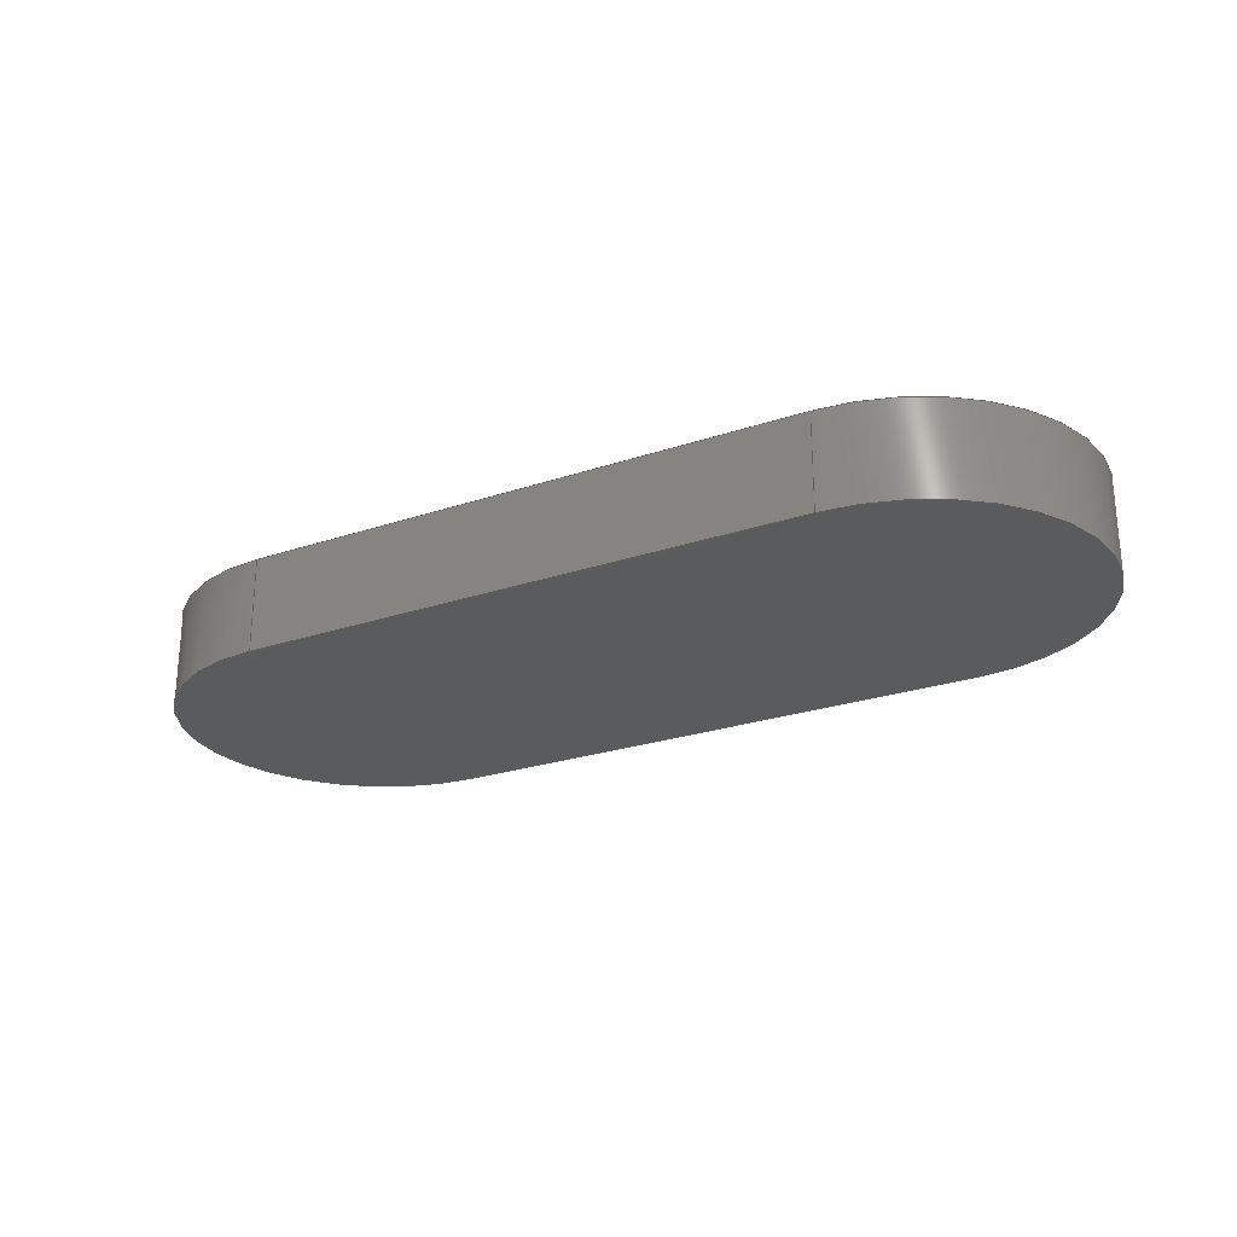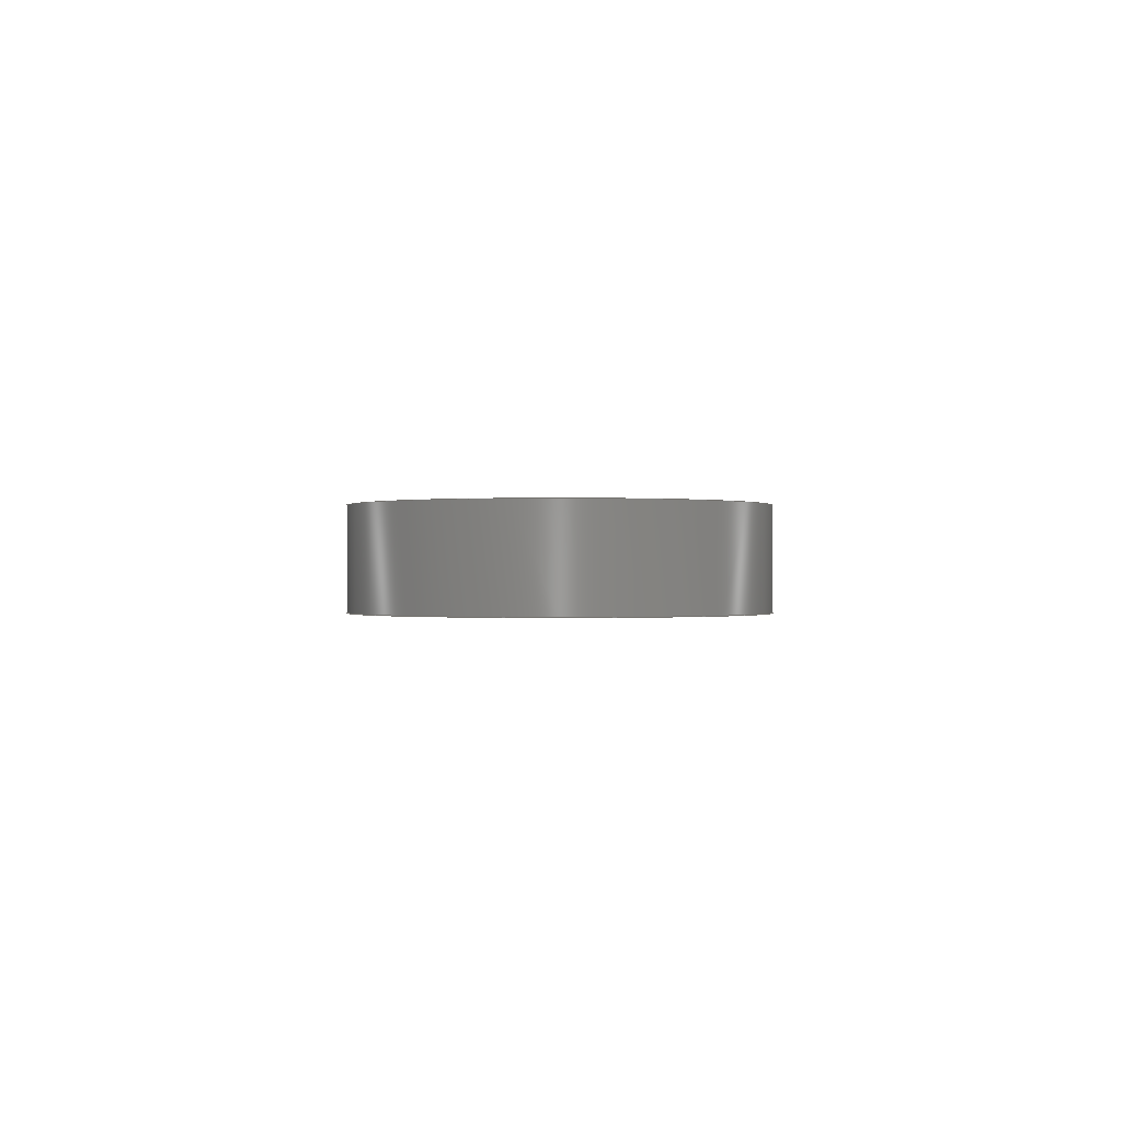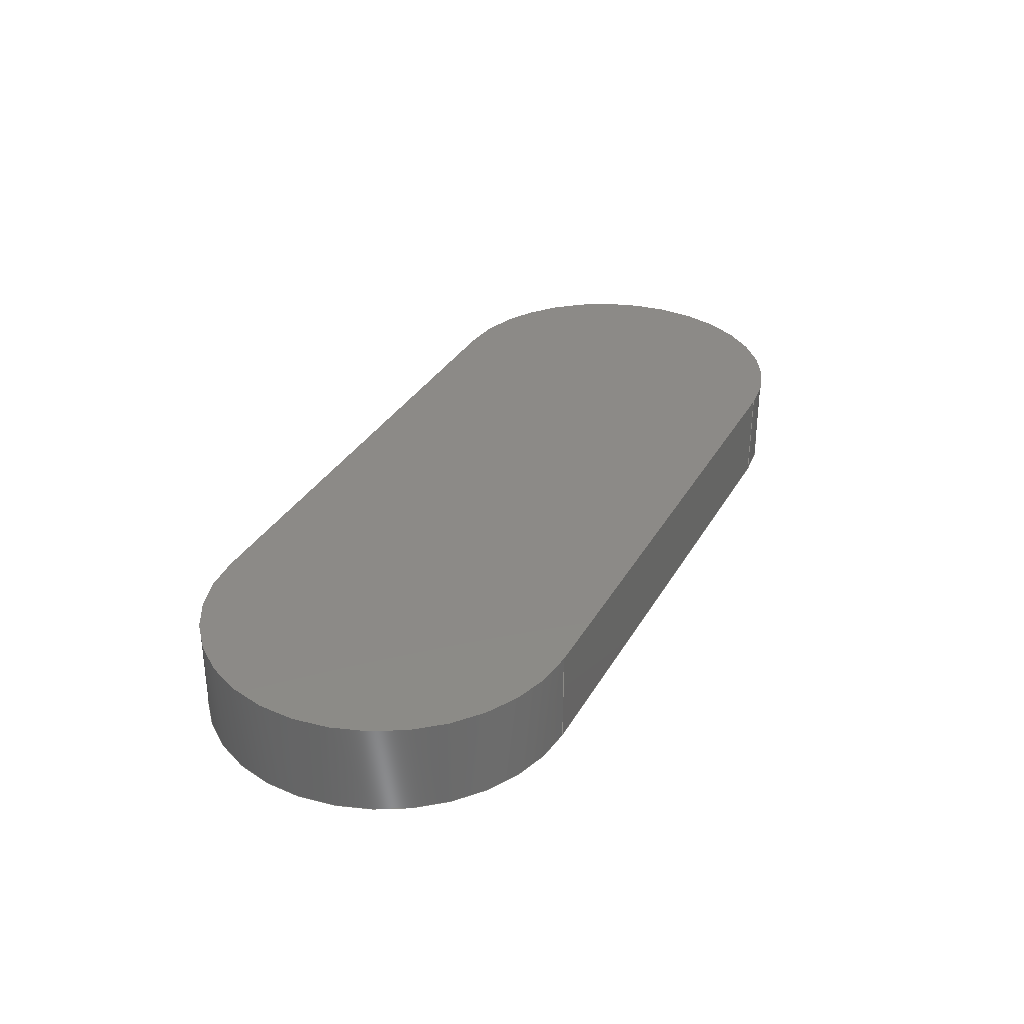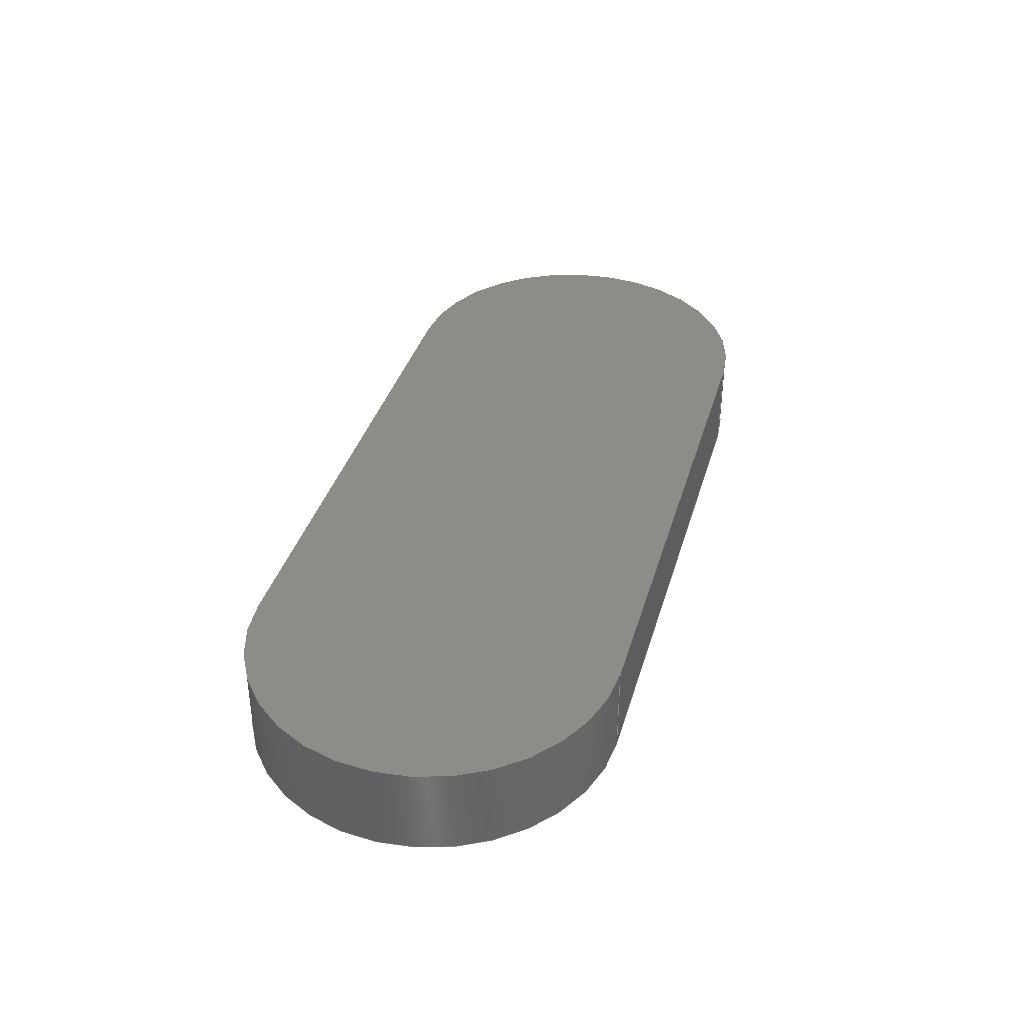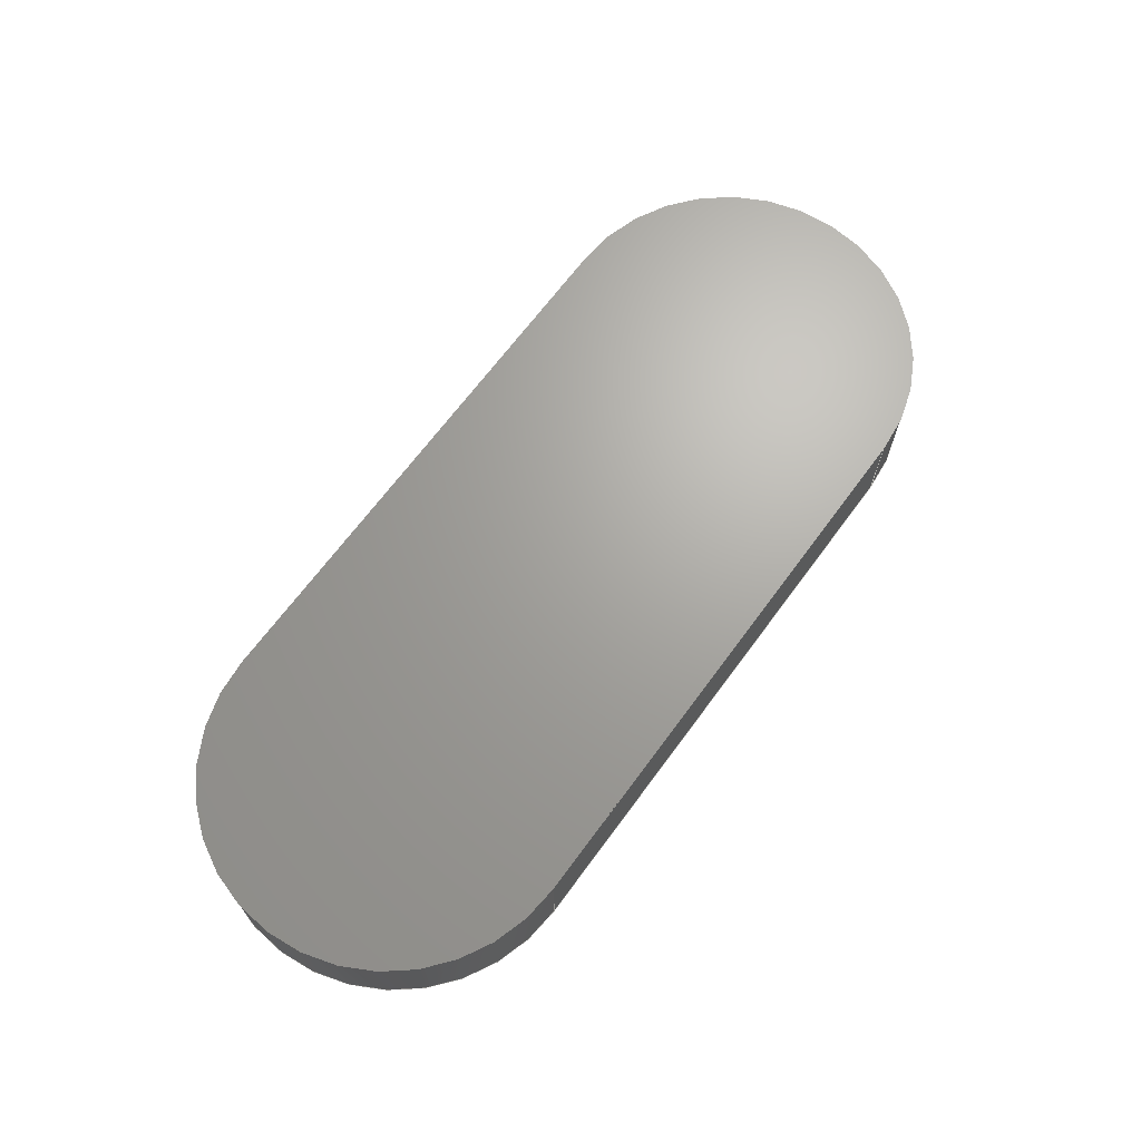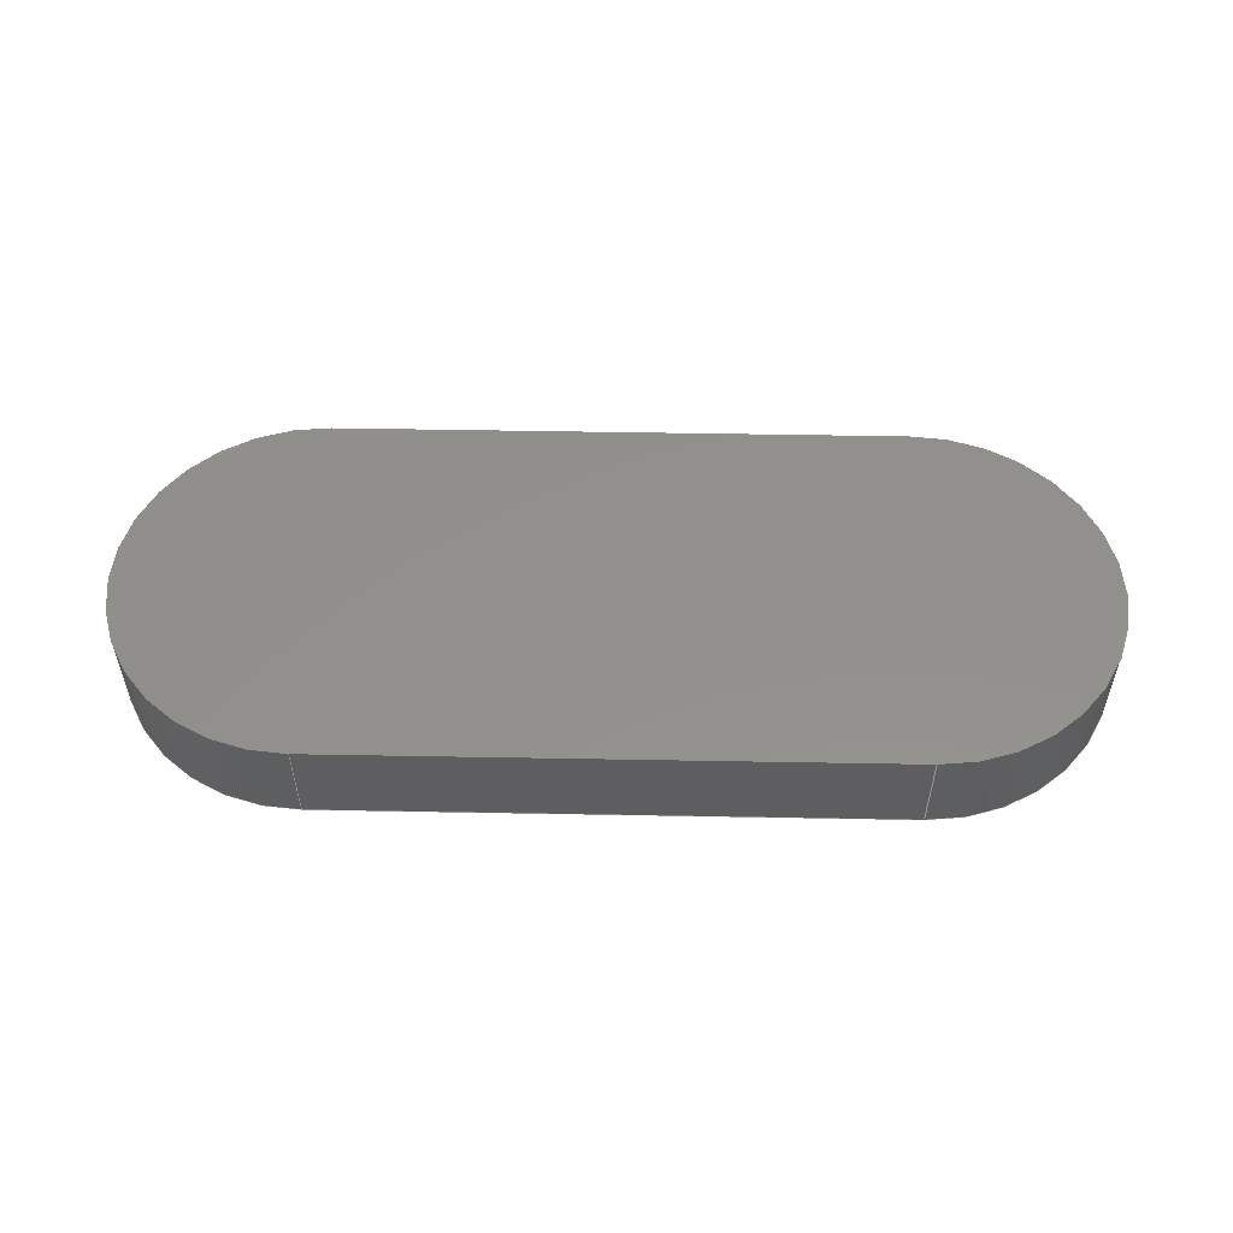
<metadata>
{"format":"step","ext":"step","renderer":"f3d","projection":"perspective","resolution":1024,"background":"white","views":[{"elev":-25.0,"azim":28.7,"up":"+Z"},{"elev":-0.3,"azim":-89.8,"up":"+Z"},{"elev":32.4,"azim":115.3,"up":"+Z"},{"elev":37.1,"azim":105.7,"up":"+Z"},{"elev":67.6,"azim":126.4,"up":"+Z"},{"elev":53.7,"azim":1.1,"up":"+Z"}]}
</metadata>
<code>
ISO-10303-21;
DATA;
#1=MECHANICAL_DESIGN_GEOMETRIC_PRESENTATION_REPRESENTATION('',(#4),#178);
#2=SHAPE_REPRESENTATION_RELATIONSHIP('SRR','None',#185,#3);
#3=ADVANCED_BREP_SHAPE_REPRESENTATION('',(#5),#177);
#4=STYLED_ITEM('',(#194),#5);
#5=MANIFOLD_SOLID_BREP('Body1',#94);
#6=CYLINDRICAL_SURFACE('',#112,1);
#7=CYLINDRICAL_SURFACE('',#115,1);
#8=FACE_OUTER_BOUND('',#14,.T.);
#9=FACE_OUTER_BOUND('',#15,.T.);
#10=FACE_OUTER_BOUND('',#16,.T.);
#11=FACE_OUTER_BOUND('',#17,.T.);
#12=FACE_OUTER_BOUND('',#18,.T.);
#13=FACE_OUTER_BOUND('',#19,.T.);
#14=EDGE_LOOP('',(#60,#61,#62,#63));
#15=EDGE_LOOP('',(#64,#65,#66,#67));
#16=EDGE_LOOP('',(#68,#69,#70,#71));
#17=EDGE_LOOP('',(#72,#73,#74,#75));
#18=EDGE_LOOP('',(#76,#77,#78,#79));
#19=EDGE_LOOP('',(#80,#81,#82,#83));
#20=LINE('',#154,#28);
#21=LINE('',#157,#29);
#22=LINE('',#160,#30);
#23=LINE('',#162,#31);
#24=LINE('',#163,#32);
#25=LINE('',#167,#33);
#26=LINE('',#170,#34);
#27=LINE('',#171,#35);
#28=VECTOR('',#124,1);
#29=VECTOR('',#127,1);
#30=VECTOR('',#130,1);
#31=VECTOR('',#131,1);
#32=VECTOR('',#132,1);
#33=VECTOR('',#137,1);
#34=VECTOR('',#140,1);
#35=VECTOR('',#141,1);
#36=CIRCLE('',#109,1);
#37=CIRCLE('',#110,1);
#38=CIRCLE('',#113,1);
#39=CIRCLE('',#116,1);
#40=VERTEX_POINT('',#150);
#41=VERTEX_POINT('',#151);
#42=VERTEX_POINT('',#153);
#43=VERTEX_POINT('',#155);
#44=VERTEX_POINT('',#159);
#45=VERTEX_POINT('',#161);
#46=VERTEX_POINT('',#165);
#47=VERTEX_POINT('',#169);
#48=EDGE_CURVE('',#40,#41,#36,.T.);
#49=EDGE_CURVE('',#41,#42,#20,.T.);
#50=EDGE_CURVE('',#42,#43,#37,.T.);
#51=EDGE_CURVE('',#43,#40,#21,.T.);
#52=EDGE_CURVE('',#44,#41,#22,.T.);
#53=EDGE_CURVE('',#45,#44,#23,.T.);
#54=EDGE_CURVE('',#42,#45,#24,.T.);
#55=EDGE_CURVE('',#46,#45,#38,.T.);
#56=EDGE_CURVE('',#43,#46,#25,.T.);
#57=EDGE_CURVE('',#47,#46,#26,.T.);
#58=EDGE_CURVE('',#40,#47,#27,.T.);
#59=EDGE_CURVE('',#44,#47,#39,.T.);
#60=ORIENTED_EDGE('',*,*,#48,.T.);
#61=ORIENTED_EDGE('',*,*,#49,.T.);
#62=ORIENTED_EDGE('',*,*,#50,.T.);
#63=ORIENTED_EDGE('',*,*,#51,.T.);
#64=ORIENTED_EDGE('',*,*,#52,.F.);
#65=ORIENTED_EDGE('',*,*,#53,.F.);
#66=ORIENTED_EDGE('',*,*,#54,.F.);
#67=ORIENTED_EDGE('',*,*,#49,.F.);
#68=ORIENTED_EDGE('',*,*,#54,.T.);
#69=ORIENTED_EDGE('',*,*,#55,.F.);
#70=ORIENTED_EDGE('',*,*,#56,.F.);
#71=ORIENTED_EDGE('',*,*,#50,.F.);
#72=ORIENTED_EDGE('',*,*,#56,.T.);
#73=ORIENTED_EDGE('',*,*,#57,.F.);
#74=ORIENTED_EDGE('',*,*,#58,.F.);
#75=ORIENTED_EDGE('',*,*,#51,.F.);
#76=ORIENTED_EDGE('',*,*,#58,.T.);
#77=ORIENTED_EDGE('',*,*,#59,.F.);
#78=ORIENTED_EDGE('',*,*,#52,.T.);
#79=ORIENTED_EDGE('',*,*,#48,.F.);
#80=ORIENTED_EDGE('',*,*,#59,.T.);
#81=ORIENTED_EDGE('',*,*,#57,.T.);
#82=ORIENTED_EDGE('',*,*,#55,.T.);
#83=ORIENTED_EDGE('',*,*,#53,.T.);
#84=PLANE('',#108);
#85=PLANE('',#111);
#86=PLANE('',#114);
#87=PLANE('',#117);
#88=ADVANCED_FACE('',(#8),#84,.F.);
#89=ADVANCED_FACE('',(#9),#85,.T.);
#90=ADVANCED_FACE('',(#10),#6,.T.);
#91=ADVANCED_FACE('',(#11),#86,.T.);
#92=ADVANCED_FACE('',(#12),#7,.T.);
#93=ADVANCED_FACE('',(#13),#87,.T.);
#94=CLOSED_SHELL('',(#88,#89,#90,#91,#92,#93));
#95=DERIVED_UNIT_ELEMENT(#97,1);
#96=DERIVED_UNIT_ELEMENT(#180,3);
#97=(
MASS_UNIT()
NAMED_UNIT(*)
SI_UNIT(.KILO.,.GRAM.)
);
#98=DERIVED_UNIT((#95,#96));
#99=MEASURE_REPRESENTATION_ITEM('density measure',
POSITIVE_RATIO_MEASURE(7850),#98);
#100=PROPERTY_DEFINITION_REPRESENTATION(#105,#102);
#101=PROPERTY_DEFINITION_REPRESENTATION(#106,#103);
#102=REPRESENTATION('material name',(#104),#177);
#103=REPRESENTATION('density',(#99),#177);
#104=DESCRIPTIVE_REPRESENTATION_ITEM('Steel','Steel');
#105=PROPERTY_DEFINITION('material property','material name',#187);
#106=PROPERTY_DEFINITION('material property','density of part',#187);
#107=AXIS2_PLACEMENT_3D('placement',#148,#118,#119);
#108=AXIS2_PLACEMENT_3D('',#149,#120,#121);
#109=AXIS2_PLACEMENT_3D('',#152,#122,#123);
#110=AXIS2_PLACEMENT_3D('',#156,#125,#126);
#111=AXIS2_PLACEMENT_3D('',#158,#128,#129);
#112=AXIS2_PLACEMENT_3D('',#164,#133,#134);
#113=AXIS2_PLACEMENT_3D('',#166,#135,#136);
#114=AXIS2_PLACEMENT_3D('',#168,#138,#139);
#115=AXIS2_PLACEMENT_3D('',#172,#142,#143);
#116=AXIS2_PLACEMENT_3D('',#173,#144,#145);
#117=AXIS2_PLACEMENT_3D('',#174,#146,#147);
#118=DIRECTION('axis',(0,0,1));
#119=DIRECTION('refdir',(1,0,0));
#120=DIRECTION('center_axis',(0,0,1));
#121=DIRECTION('ref_axis',(1,0,0));
#122=DIRECTION('center_axis',(0,0,-1));
#123=DIRECTION('ref_axis',(0,-1,0));
#124=DIRECTION('',(-1,3.701e-17,0));
#125=DIRECTION('center_axis',(0,0,-1));
#126=DIRECTION('ref_axis',(0,1,0));
#127=DIRECTION('',(1,0,0));
#128=DIRECTION('center_axis',(-3.701e-17,-1,0));
#129=DIRECTION('ref_axis',(1,-3.701e-17,0));
#130=DIRECTION('',(0,0,-1));
#131=DIRECTION('',(1,-3.701e-17,0));
#132=DIRECTION('',(0,0,1));
#133=DIRECTION('center_axis',(0,0,1));
#134=DIRECTION('ref_axis',(0,1,0));
#135=DIRECTION('center_axis',(0,0,1));
#136=DIRECTION('ref_axis',(0,1,0));
#137=DIRECTION('',(0,0,1));
#138=DIRECTION('center_axis',(0,1,0));
#139=DIRECTION('ref_axis',(-1,0,0));
#140=DIRECTION('',(-1,0,0));
#141=DIRECTION('',(0,0,1));
#142=DIRECTION('center_axis',(0,0,1));
#143=DIRECTION('ref_axis',(0,-1,0));
#144=DIRECTION('center_axis',(0,0,1));
#145=DIRECTION('ref_axis',(0,-1,0));
#146=DIRECTION('center_axis',(0,0,1));
#147=DIRECTION('ref_axis',(1,0,0));
#148=CARTESIAN_POINT('',(0,0,0));
#149=CARTESIAN_POINT('Origin',(0,0,-0.25));
#150=CARTESIAN_POINT('',(1.5,1,-0.25));
#151=CARTESIAN_POINT('',(1.5,-1,-0.25));
#152=CARTESIAN_POINT('Origin',(1.5,0,-0.25));
#153=CARTESIAN_POINT('',(-1.5,-1,-0.25));
#154=CARTESIAN_POINT('',(1.5,-1,-0.25));
#155=CARTESIAN_POINT('',(-1.5,1,-0.25));
#156=CARTESIAN_POINT('Origin',(-1.5,5.551e-17,-0.25));
#157=CARTESIAN_POINT('',(-1.5,1,-0.25));
#158=CARTESIAN_POINT('Origin',(-1.5,-1,0));
#159=CARTESIAN_POINT('',(1.5,-1,0.25));
#160=CARTESIAN_POINT('',(1.5,-1,0));
#161=CARTESIAN_POINT('',(-1.5,-1,0.25));
#162=CARTESIAN_POINT('',(1.5,-1,0.25));
#163=CARTESIAN_POINT('',(-1.5,-1,0));
#164=CARTESIAN_POINT('Origin',(-1.5,5.551e-17,0));
#165=CARTESIAN_POINT('',(-1.5,1,0.25));
#166=CARTESIAN_POINT('Origin',(-1.5,5.551e-17,0.25));
#167=CARTESIAN_POINT('',(-1.5,1,0));
#168=CARTESIAN_POINT('Origin',(1.5,1,0));
#169=CARTESIAN_POINT('',(1.5,1,0.25));
#170=CARTESIAN_POINT('',(-1.5,1,0.25));
#171=CARTESIAN_POINT('',(1.5,1,0));
#172=CARTESIAN_POINT('Origin',(1.5,0,0));
#173=CARTESIAN_POINT('Origin',(1.5,0,0.25));
#174=CARTESIAN_POINT('Origin',(0,0,0.25));
#175=UNCERTAINTY_MEASURE_WITH_UNIT(LENGTH_MEASURE(0.001),#179,
'DISTANCE_ACCURACY_VALUE',
'Maximum model space distance between geometric entities at asserted c
onnectivities');
#176=UNCERTAINTY_MEASURE_WITH_UNIT(LENGTH_MEASURE(0.001),#179,
'DISTANCE_ACCURACY_VALUE',
'Maximum model space distance between geometric entities at asserted c
onnectivities');
#177=(
GEOMETRIC_REPRESENTATION_CONTEXT(3)
GLOBAL_UNCERTAINTY_ASSIGNED_CONTEXT((#175))
GLOBAL_UNIT_ASSIGNED_CONTEXT((#179,#181,#182))
REPRESENTATION_CONTEXT('','3D')
);
#178=(
GEOMETRIC_REPRESENTATION_CONTEXT(3)
GLOBAL_UNCERTAINTY_ASSIGNED_CONTEXT((#176))
GLOBAL_UNIT_ASSIGNED_CONTEXT((#179,#181,#182))
REPRESENTATION_CONTEXT('','3D')
);
#179=(
LENGTH_UNIT()
NAMED_UNIT(*)
SI_UNIT(.CENTI.,.METRE.)
);
#180=(
LENGTH_UNIT()
NAMED_UNIT(*)
SI_UNIT($,.METRE.)
);
#181=(
NAMED_UNIT(*)
PLANE_ANGLE_UNIT()
SI_UNIT($,.RADIAN.)
);
#182=(
NAMED_UNIT(*)
SI_UNIT($,.STERADIAN.)
SOLID_ANGLE_UNIT()
);
#183=SHAPE_DEFINITION_REPRESENTATION(#184,#185);
#184=PRODUCT_DEFINITION_SHAPE('',$,#187);
#185=SHAPE_REPRESENTATION('',(#107),#177);
#186=PRODUCT_DEFINITION_CONTEXT('part definition',#191,'design');
#187=PRODUCT_DEFINITION('handle2','handle2',#188,#186);
#188=PRODUCT_DEFINITION_FORMATION('',$,#193);
#189=PRODUCT_RELATED_PRODUCT_CATEGORY('handle2','handle2',(#193));
#190=APPLICATION_PROTOCOL_DEFINITION('international standard',
'automotive_design',2009,#191);
#191=APPLICATION_CONTEXT(
'Core Data for Automotive Mechanical Design Process');
#192=PRODUCT_CONTEXT('part definition',#191,'mechanical');
#193=PRODUCT('handle2','handle2',$,(#192));
#194=PRESENTATION_STYLE_ASSIGNMENT((#195));
#195=SURFACE_STYLE_USAGE(.BOTH.,#196);
#196=SURFACE_SIDE_STYLE('',(#197));
#197=SURFACE_STYLE_FILL_AREA(#198);
#198=FILL_AREA_STYLE('Steel - Satin',(#199));
#199=FILL_AREA_STYLE_COLOUR('Steel - Satin',#200);
#200=COLOUR_RGB('Steel - Satin',0.6275,0.6275,0.6275);
ENDSEC;
END-ISO-10303-21;

</code>
